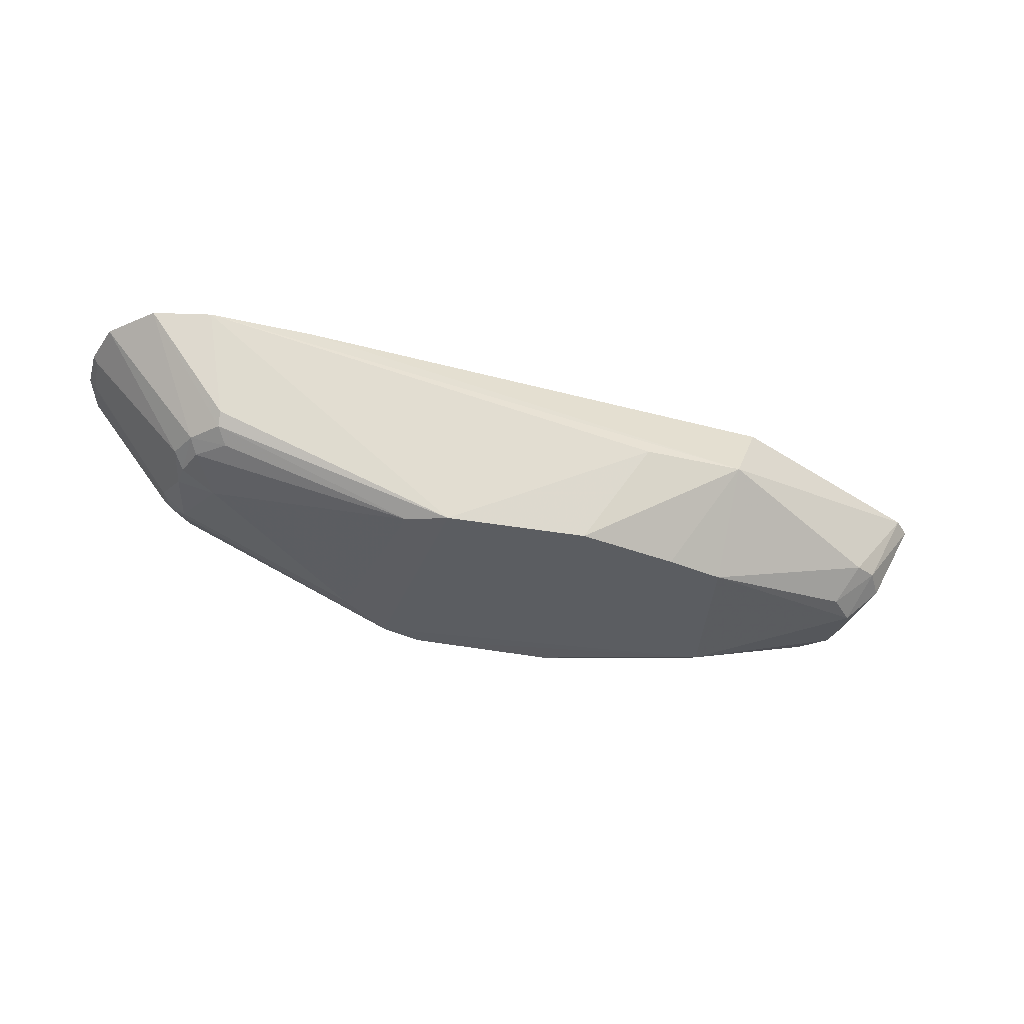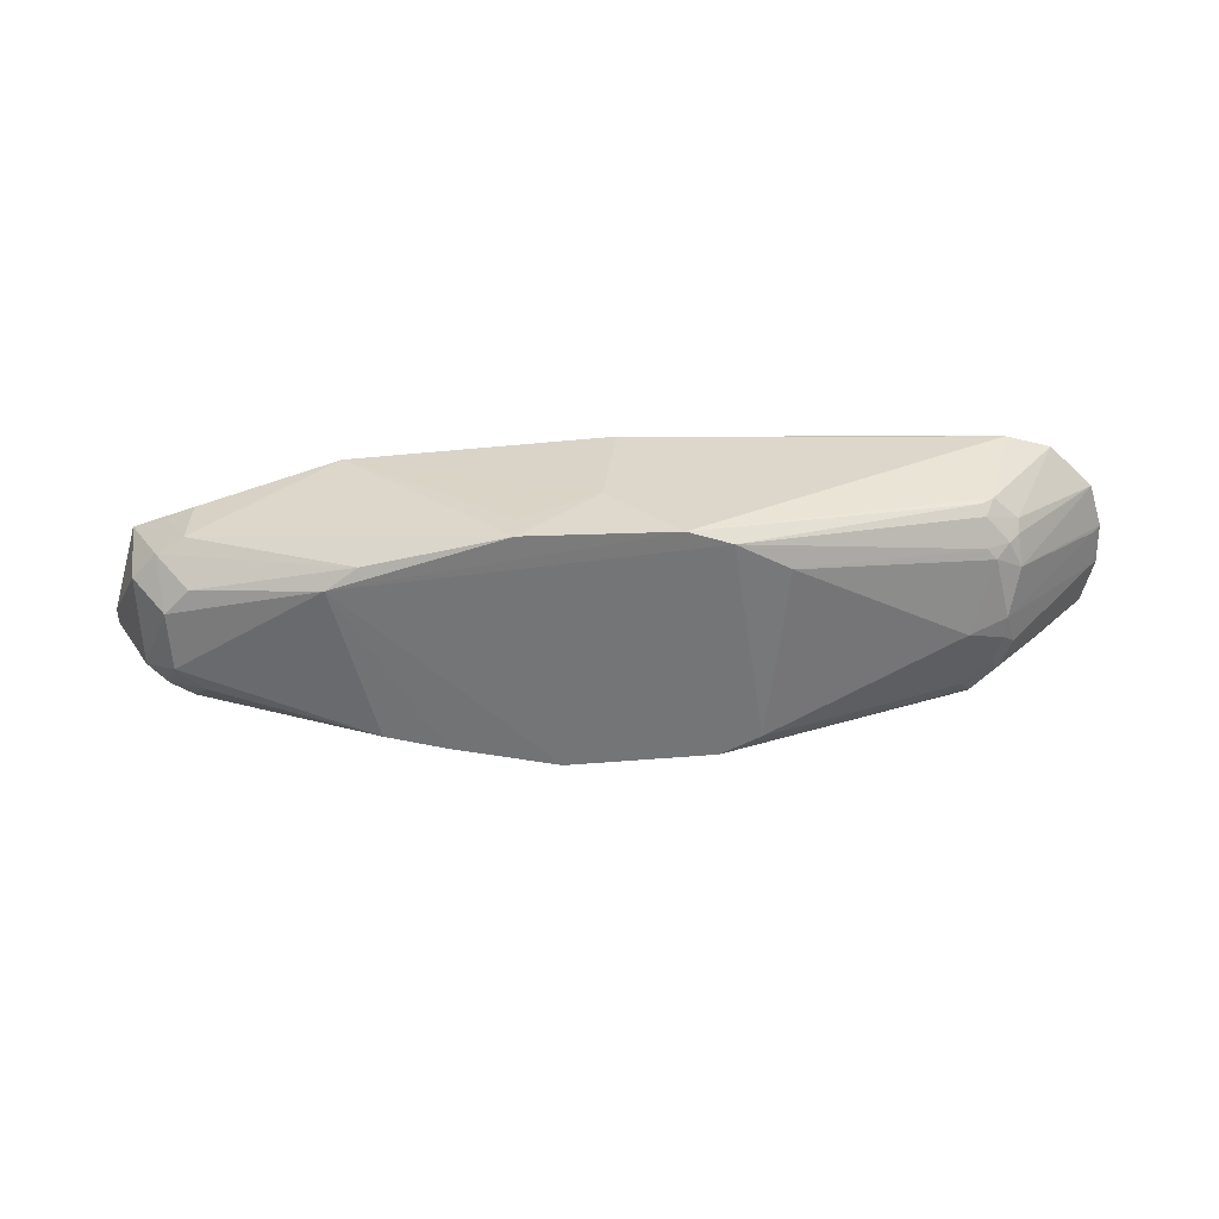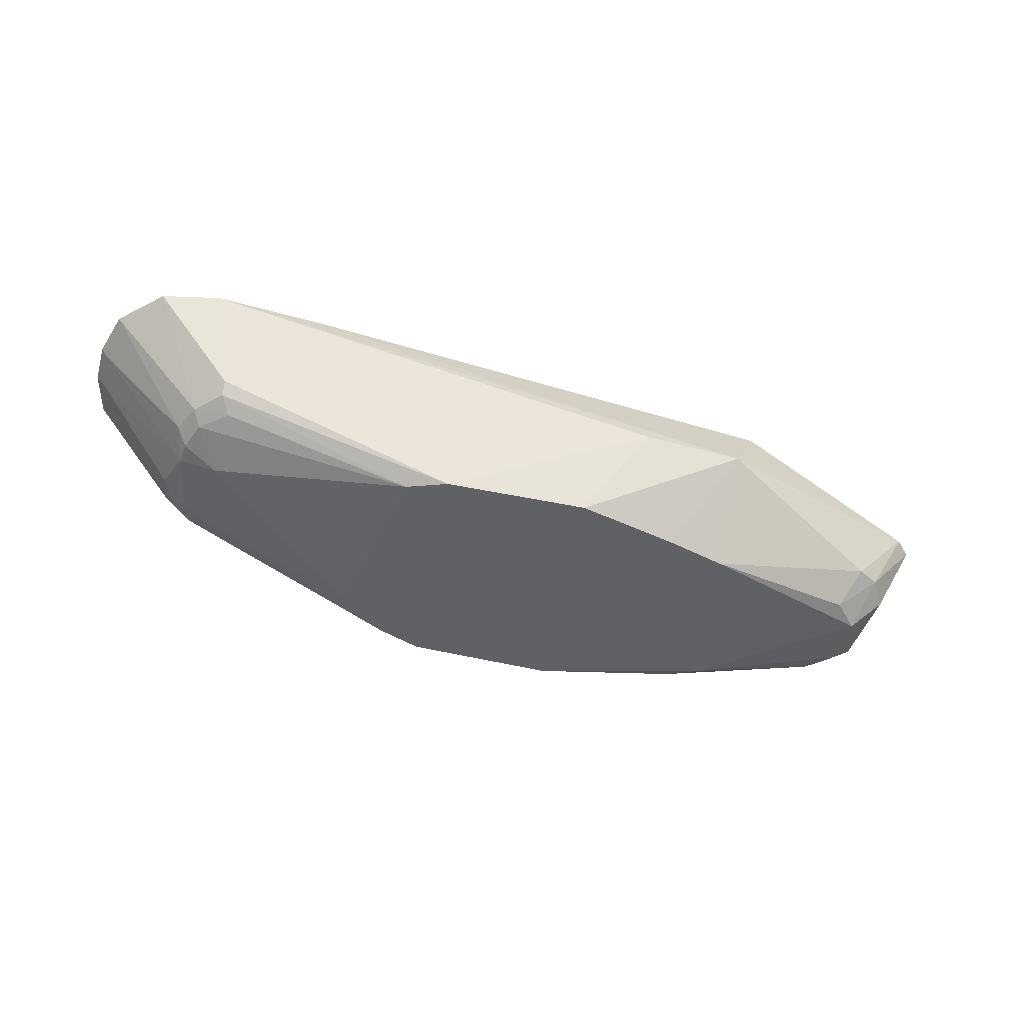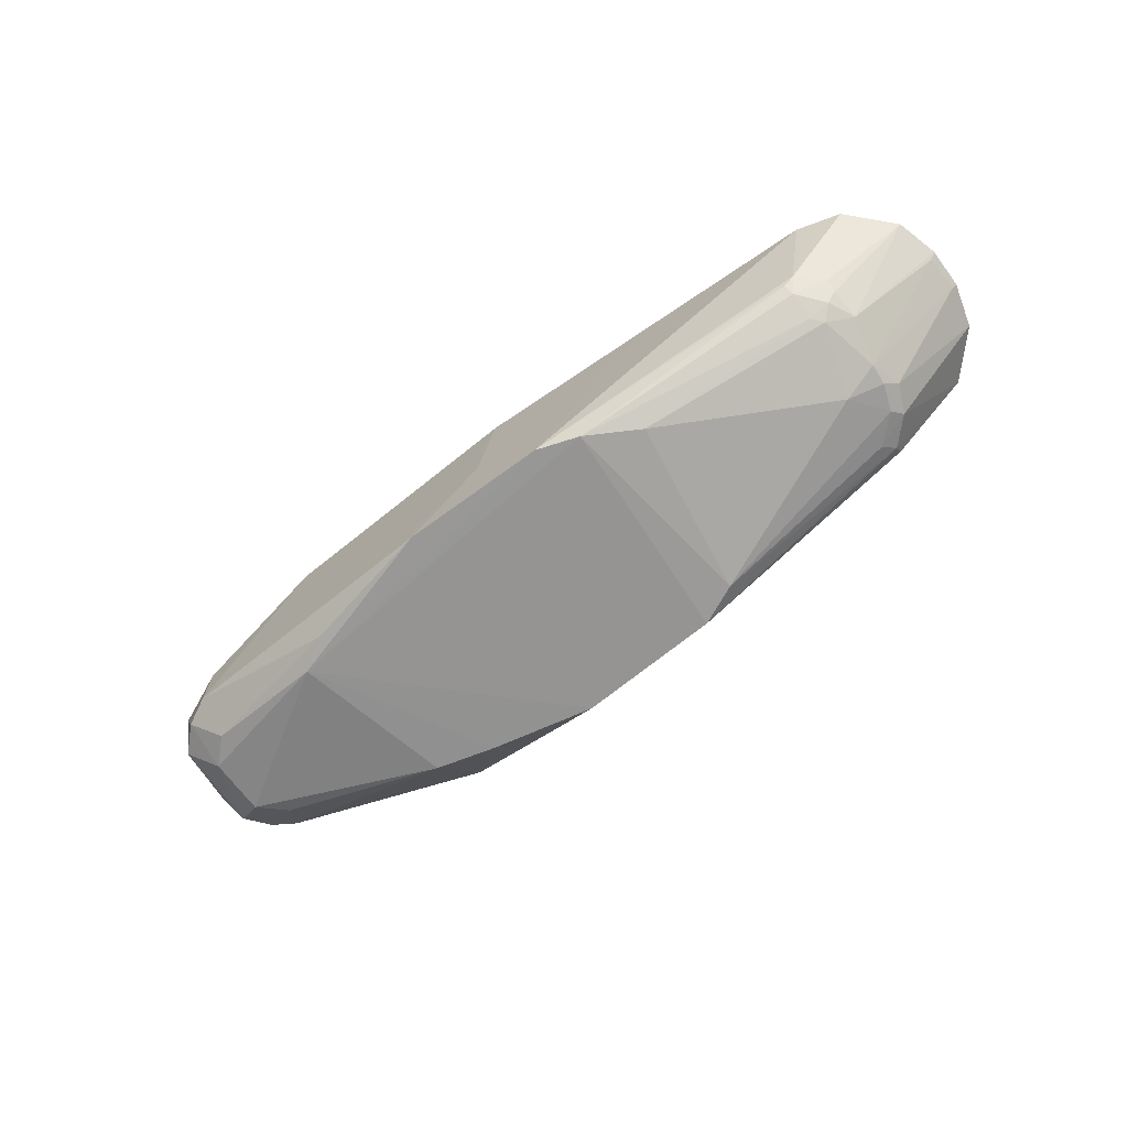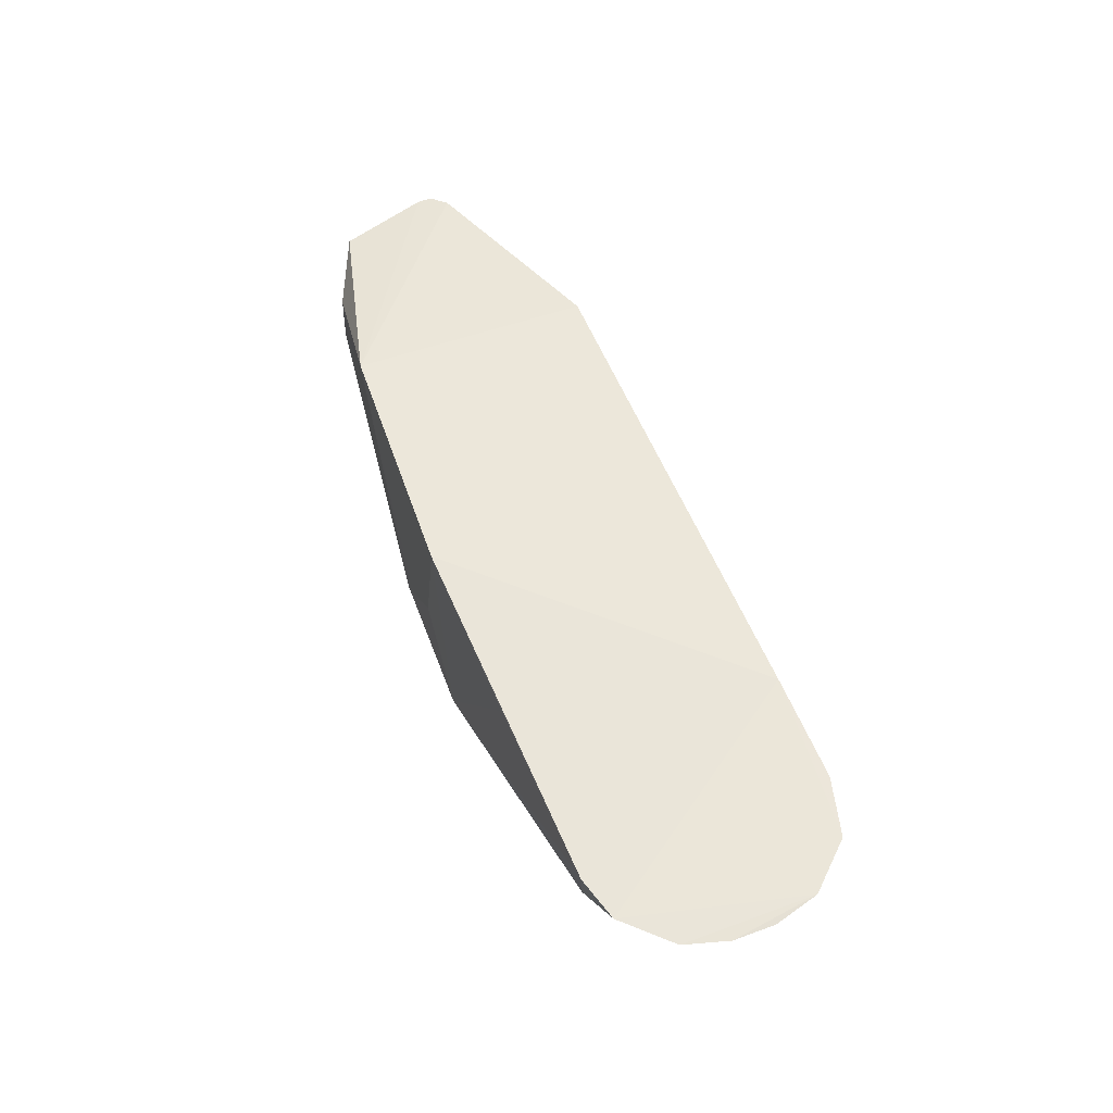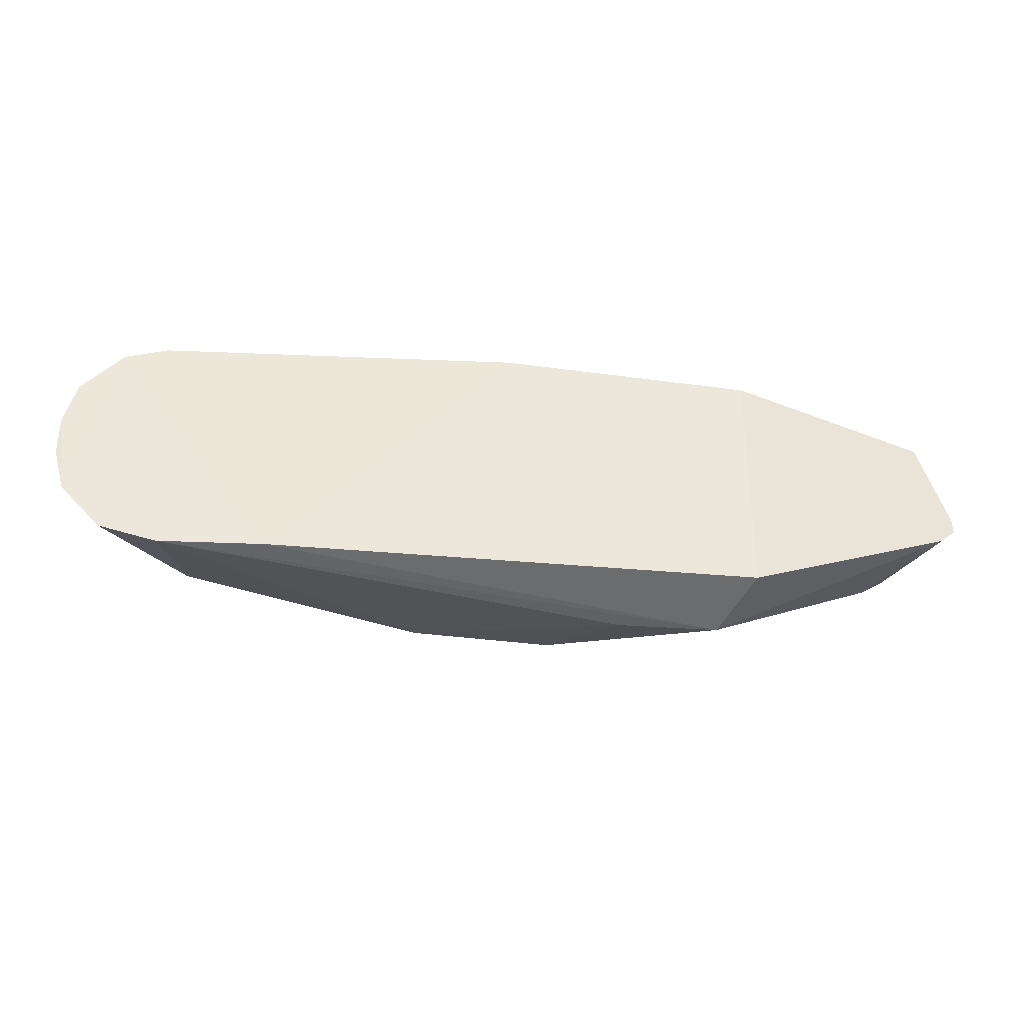
<metadata>
{"format":"obj","ext":"obj","renderer":"f3d","projection":"perspective","resolution":1024,"background":"white","views":[{"elev":-35.2,"azim":164.0,"up":"+Y"},{"elev":-56.8,"azim":2.1,"up":"+Y"},{"elev":-48.0,"azim":163.9,"up":"+Y"},{"elev":-67.5,"azim":36.7,"up":"+Y"},{"elev":57.6,"azim":69.4,"up":"+Y"},{"elev":-35.3,"azim":174.6,"up":"+Z"}]}
</metadata>
<code>
v 0.02278 0.04446 0.02603
v 0.03147 0.04448 0.01705
v -0.0326 0.04233 0.005139
v -0.02978 0.0363 0.003073
v -0.0006323 0.02736 0.02674
v 0.02153 0.04448 0.00428
v 0.02183 0.03432 0.02185
v -0.05012 0.03998 0.02258
v 0.01204 0.04452 0.004508
v -0.002009 0.02753 0.006497
v 0.02667 0.04453 0.02487
v 0.0216 0.03417 0.009797
v -0.03254 0.04289 0.02669
v -0.05282 0.03984 0.01319
v -0.02058 0.03643 0.002999
v 0.03039 0.04453 0.02094
v 0.02059 0.03612 0.02502
v -0.009657 0.04409 0.02739
v 0.03036 0.0446 0.009434
v 0.0219 0.03309 0.01542
v 0.01946 0.03533 0.006663
v -0.04433 0.03335 0.0254
v -0.05143 0.04013 0.01192
v -0.01484 0.02752 0.005846
v 0.02296 0.0344 0.01945
v -0.004408 0.0274 0.028
v 0.01985 0.03457 0.02419
v 0.02273 0.03616 0.02302
v 0.0267 0.04452 0.005556
v 0.02071 0.03332 0.02089
v 0.001546 0.02774 0.008085
v 0.03106 0.04392 0.01355
v -0.0443 0.0383 0.02527
v -0.04893 0.0329 0.02199
v -0.04372 0.02972 0.01303
v -0.05282 0.03985 0.01449
v 0.02271 0.03531 0.02204
v 0.01959 0.03535 0.02497
v 0.006632 0.04409 0.02676
v -0.01748 0.02748 0.02799
v 0.003919 0.02805 0.02387
v 0.01985 0.03334 0.02191
v 0.02087 0.03324 0.01101
v 0.01941 0.03428 0.007533
v 0.03144 0.04445 0.01338
v 0.03084 0.04365 0.01689
v 0.02273 0.03419 0.01236
v -0.04672 0.03833 0.02419
v -0.04669 0.03284 0.02419
v -0.04539 0.03256 0.01054
v -0.04892 0.03224 0.01402
v -0.01077 0.0339 0.02792
v -0.03258 0.02745 0.02358
v 0.0186 0.03183 0.01462
v 0.01848 0.0332 0.008813
v 0.02174 0.03309 0.01349
v -0.02943 0.02769 0.009203
v -0.04745 0.03274 0.01172
v -0.04604 0.02986 0.02033
v -0.0174 0.03025 0.02787
v -0.02981 0.0279 0.02539
v -0.0241 0.0276 0.007813
v -0.04592 0.02951 0.01524
v -0.04384 0.02993 0.02247
f 9 6 4
f 9 4 3
f 15 4 6
f 15 6 10
f 17 11 1
f 18 11 9
f 18 1 11
f 18 9 3
f 18 3 13
f 19 16 2
f 19 9 11
f 19 11 16
f 21 10 6
f 23 3 4
f 23 13 3
f 24 15 10
f 24 4 15
f 24 10 5
f 25 2 16
f 26 17 1
f 28 16 11
f 28 11 17
f 28 27 7
f 28 17 27
f 29 6 9
f 29 9 19
f 29 21 6
f 29 19 12
f 30 25 7
f 30 20 25
f 31 5 10
f 33 22 13
f 33 13 8
f 36 23 14
f 36 8 13
f 36 13 23
f 36 34 8
f 37 25 16
f 37 7 25
f 37 28 7
f 37 16 28
f 38 26 5
f 38 17 26
f 38 27 17
f 38 5 27
f 39 26 1
f 39 1 18
f 39 18 26
f 40 13 22
f 41 5 31
f 42 27 5
f 42 41 30
f 42 5 41
f 42 30 7
f 42 7 27
f 44 29 12
f 44 21 29
f 44 31 10
f 44 10 21
f 45 19 2
f 45 2 32
f 46 25 20
f 46 20 32
f 46 32 2
f 46 2 25
f 47 32 20
f 47 12 19
f 47 45 32
f 47 19 45
f 48 33 8
f 48 8 22
f 48 22 33
f 49 22 8
f 49 8 34
f 50 23 4
f 51 36 14
f 51 34 36
f 52 40 26
f 52 26 18
f 52 18 13
f 53 24 5
f 53 5 26
f 53 26 40
f 54 20 30
f 54 30 41
f 54 41 31
f 54 31 43
f 55 43 31
f 55 31 44
f 55 44 12
f 55 12 43
f 56 43 12
f 56 12 47
f 56 47 20
f 56 54 43
f 56 20 54
f 57 50 4
f 57 35 50
f 58 14 23
f 58 23 50
f 58 51 14
f 58 50 35
f 59 34 51
f 59 49 34
f 60 52 13
f 60 13 40
f 60 40 52
f 61 53 40
f 61 40 22
f 61 22 49
f 62 57 4
f 62 4 24
f 62 24 53
f 62 53 57
f 63 57 53
f 63 35 57
f 63 53 59
f 63 59 51
f 63 58 35
f 63 51 58
f 64 59 53
f 64 49 59
f 64 61 49
f 64 53 61

</code>
